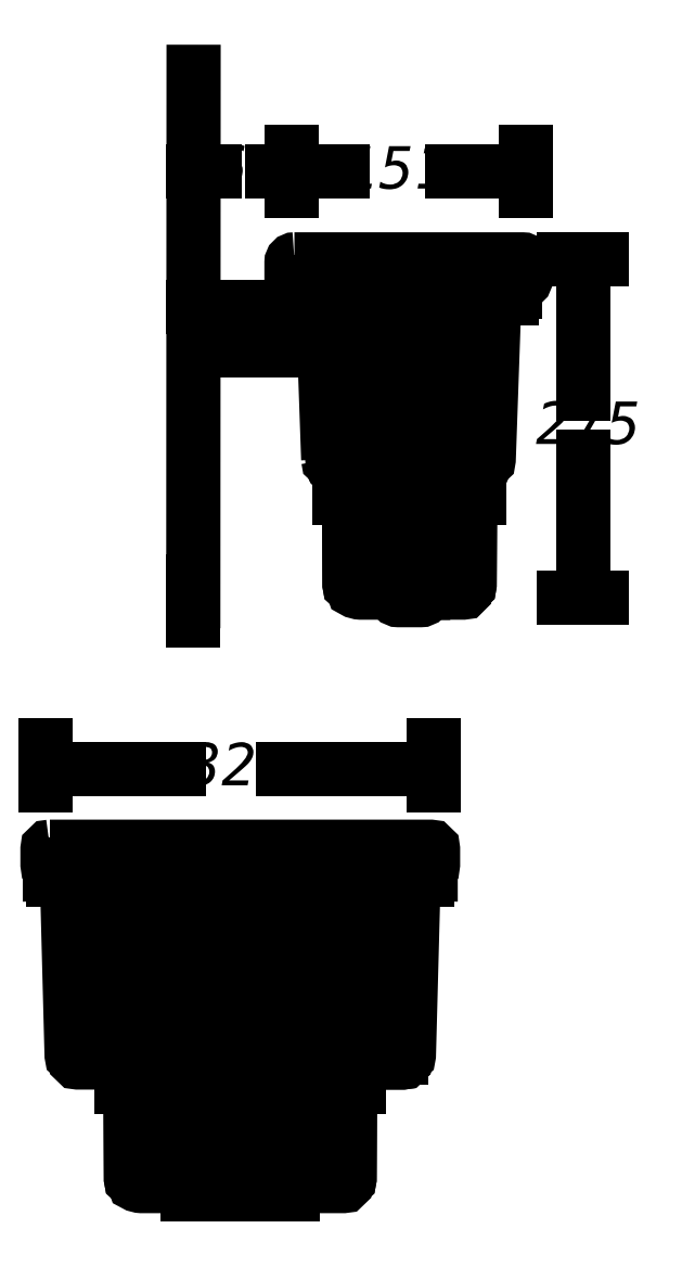
<metadata>
{"format":"dxf","ext":"dxf","renderer":"ezdxf+matplotlib","layout":"modelspace","background":"white","min_lineweight":24,"dpi":150}
</metadata>
<code>
0
SECTION
2
ENTITIES
0
INSERT
8
LIVELLO_1
2
AI9-BLK1
10
81.97
20
146.2
30
0
0
ENDSEC
0
EOF

</code>
